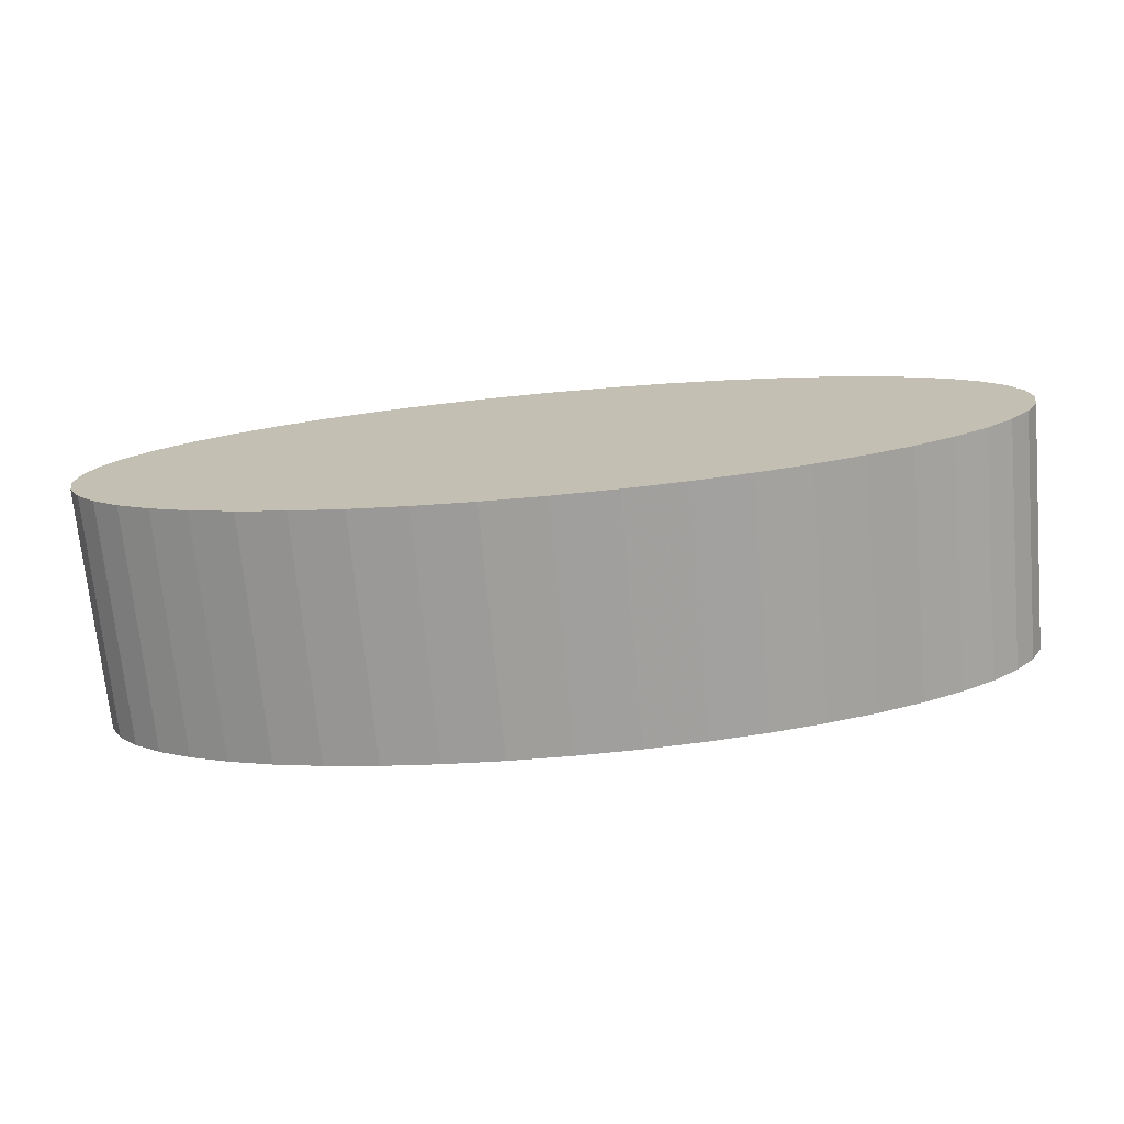
<metadata>
{"format":"obj","ext":"obj","renderer":"f3d","projection":"perspective","resolution":1024,"background":"white","views":[{"elev":-71.1,"azim":5.3,"up":"+Z"}]}
</metadata>
<code>
o Mesh.005
v 0.01104 -0.002734 0
v 0.01104 -0.002734 0
v 0.01104 -0.002734 0
v 0.01094 -0.002734 0.0005946
v 0.01094 -0.002734 0.0005946
v 0.01094 -0.002734 0.0005946
v 0.01065 -0.002734 0.001165
v 0.01065 -0.002734 0.001165
v 0.01065 -0.002734 0.001165
v 0.01018 -0.002734 0.001706
v 0.01018 -0.002734 0.001706
v 0.01018 -0.002734 0.001706
v 0.009535 -0.002734 0.002211
v 0.009535 -0.002734 0.002211
v 0.009535 -0.002734 0.002211
v 0.008742 -0.002734 0.002677
v 0.008742 -0.002734 0.002677
v 0.008742 -0.002734 0.002677
v 0.007809 -0.002734 0.003098
v 0.007809 -0.002734 0.003098
v 0.007809 -0.002734 0.003098
v 0.006748 -0.002734 0.003468
v 0.006748 -0.002734 0.003468
v 0.006748 -0.002734 0.003468
v 0.005574 -0.002734 0.003783
v 0.005574 -0.002734 0.003783
v 0.005574 -0.002734 0.003783
v 0.004299 -0.002734 0.004037
v 0.004299 -0.002734 0.004037
v 0.004299 -0.002734 0.004037
v 0.002936 -0.002734 0.004225
v 0.002936 -0.002734 0.004225
v 0.002936 -0.002734 0.004225
v 0.001499 -0.002734 0.004341
v 0.001499 -0.002734 0.004341
v 0.001499 -0.002734 0.004341
v 1e-06 -0.002734 0.004381
v 1e-06 -0.002734 0.004381
v 1e-06 -0.002734 0.004381
v -0.001498 -0.002734 0.004341
v -0.001498 -0.002734 0.004341
v -0.001498 -0.002734 0.004341
v -0.002935 -0.002734 0.004224
v -0.002935 -0.002734 0.004224
v -0.002935 -0.002734 0.004224
v -0.004298 -0.002734 0.004037
v -0.004298 -0.002734 0.004037
v -0.004298 -0.002734 0.004037
v -0.005573 -0.002734 0.003783
v -0.005573 -0.002734 0.003783
v -0.005573 -0.002734 0.003783
v -0.006748 -0.002734 0.003468
v -0.006748 -0.002734 0.003468
v -0.006748 -0.002734 0.003468
v -0.007809 -0.002734 0.003098
v -0.007809 -0.002734 0.003098
v -0.007809 -0.002734 0.003098
v -0.008742 -0.002734 0.002677
v -0.008742 -0.002734 0.002677
v -0.008742 -0.002734 0.002677
v -0.009535 -0.002734 0.002211
v -0.009535 -0.002734 0.002211
v -0.009535 -0.002734 0.002211
v -0.01018 -0.002734 0.001705
v -0.01018 -0.002734 0.001705
v -0.01018 -0.002734 0.001705
v -0.01065 -0.002734 0.001165
v -0.01065 -0.002734 0.001165
v -0.01065 -0.002734 0.001165
v -0.01094 -0.002734 0.0005946
v -0.01094 -0.002734 0.0005946
v -0.01094 -0.002734 0.0005946
v -0.01104 -0.002734 0
v -0.01104 -0.002734 0
v -0.01104 -0.002734 0
v -0.01094 -0.002734 -0.0005946
v -0.01094 -0.002734 -0.0005946
v -0.01094 -0.002734 -0.0005946
v -0.01065 -0.002734 -0.001165
v -0.01065 -0.002734 -0.001165
v -0.01065 -0.002734 -0.001165
v -0.01018 -0.002734 -0.001706
v -0.01018 -0.002734 -0.001706
v -0.01018 -0.002734 -0.001706
v -0.009535 -0.002734 -0.002211
v -0.009535 -0.002734 -0.002211
v -0.009535 -0.002734 -0.002211
v -0.008742 -0.002734 -0.002677
v -0.008742 -0.002734 -0.002677
v -0.008742 -0.002734 -0.002677
v -0.007809 -0.002734 -0.003098
v -0.007809 -0.002734 -0.003098
v -0.007809 -0.002734 -0.003098
v -0.006748 -0.002734 -0.003468
v -0.006748 -0.002734 -0.003468
v -0.006748 -0.002734 -0.003468
v -0.005573 -0.002734 -0.003783
v -0.005573 -0.002734 -0.003783
v -0.005573 -0.002734 -0.003783
v -0.004298 -0.002734 -0.004037
v -0.004298 -0.002734 -0.004037
v -0.004298 -0.002734 -0.004037
v -0.002935 -0.002734 -0.004225
v -0.002935 -0.002734 -0.004225
v -0.002935 -0.002734 -0.004225
v -0.001498 -0.002734 -0.004341
v -0.001498 -0.002734 -0.004341
v -0.001498 -0.002734 -0.004341
v 1e-06 -0.002734 -0.004381
v 1e-06 -0.002734 -0.004381
v 1e-06 -0.002734 -0.004381
v 0.001499 -0.002734 -0.004341
v 0.001499 -0.002734 -0.004341
v 0.001499 -0.002734 -0.004341
v 0.002936 -0.002734 -0.004224
v 0.002936 -0.002734 -0.004224
v 0.002936 -0.002734 -0.004224
v 0.004299 -0.002734 -0.004037
v 0.004299 -0.002734 -0.004037
v 0.004299 -0.002734 -0.004037
v 0.005574 -0.002734 -0.003783
v 0.005574 -0.002734 -0.003783
v 0.005574 -0.002734 -0.003783
v 0.006748 -0.002734 -0.003468
v 0.006748 -0.002734 -0.003468
v 0.006748 -0.002734 -0.003468
v 0.007809 -0.002734 -0.003098
v 0.007809 -0.002734 -0.003098
v 0.007809 -0.002734 -0.003098
v 0.008742 -0.002734 -0.002677
v 0.008742 -0.002734 -0.002677
v 0.008742 -0.002734 -0.002677
v 0.009535 -0.002734 -0.002211
v 0.009535 -0.002734 -0.002211
v 0.009535 -0.002734 -0.002211
v 0.01018 -0.002734 -0.001705
v 0.01018 -0.002734 -0.001705
v 0.01018 -0.002734 -0.001705
v 0.01065 -0.002734 -0.001165
v 0.01065 -0.002734 -0.001165
v 0.01065 -0.002734 -0.001165
v 0.01094 -0.002734 -0.0005946
v 0.01094 -0.002734 -0.0005946
v 0.01094 -0.002734 -0.0005946
v 0.01044 0.003204 0
v 0.01044 0.003204 0
v 0.01044 0.003204 0
v 0.01037 0.003204 0.0004046
v 0.01037 0.003204 0.0004046
v 0.01037 0.003204 0.0004046
v 0.01015 0.003204 0.0008284
v 0.01015 0.003204 0.0008284
v 0.01015 0.003204 0.0008284
v 0.009764 0.003204 0.001274
v 0.009764 0.003204 0.001274
v 0.009764 0.003204 0.001274
v 0.009199 0.003204 0.00172
v 0.009199 0.003204 0.00172
v 0.009199 0.003204 0.00172
v 0.008469 0.003204 0.002149
v 0.008469 0.003204 0.002149
v 0.008469 0.003204 0.002149
v 0.007588 0.003204 0.002546
v 0.007588 0.003204 0.002546
v 0.007588 0.003204 0.002546
v 0.006573 0.003204 0.002901
v 0.006573 0.003204 0.002901
v 0.006573 0.003204 0.002901
v 0.005439 0.003204 0.003204
v 0.005439 0.003204 0.003204
v 0.005439 0.003204 0.003204
v 0.0042 0.003204 0.003451
v 0.0042 0.003204 0.003451
v 0.0042 0.003204 0.003451
v 0.002872 0.003204 0.003634
v 0.002872 0.003204 0.003634
v 0.002872 0.003204 0.003634
v 0.001467 0.003204 0.003748
v 0.001467 0.003204 0.003748
v 0.001467 0.003204 0.003748
v 1.01e-06 0.003204 0.003787
v 1.01e-06 0.003204 0.003787
v 1.01e-06 0.003204 0.003787
v -0.001466 0.003204 0.003748
v -0.001466 0.003204 0.003748
v -0.001466 0.003204 0.003748
v -0.002871 0.003204 0.003634
v -0.002871 0.003204 0.003634
v -0.002871 0.003204 0.003634
v -0.0042 0.003204 0.003451
v -0.0042 0.003204 0.003451
v -0.0042 0.003204 0.003451
v -0.005438 0.003204 0.003204
v -0.005438 0.003204 0.003204
v -0.005438 0.003204 0.003204
v -0.006573 0.003204 0.0029
v -0.006573 0.003204 0.0029
v -0.006573 0.003204 0.0029
v -0.007588 0.003204 0.002546
v -0.007588 0.003204 0.002546
v -0.007588 0.003204 0.002546
v -0.008469 0.003204 0.002149
v -0.008469 0.003204 0.002149
v -0.008469 0.003204 0.002149
v -0.009199 0.003204 0.00172
v -0.009199 0.003204 0.00172
v -0.009199 0.003204 0.00172
v -0.009764 0.003204 0.001273
v -0.009764 0.003204 0.001273
v -0.009764 0.003204 0.001273
v -0.01015 0.003204 0.0008284
v -0.01015 0.003204 0.0008284
v -0.01015 0.003204 0.0008284
v -0.01037 0.003204 0.0004045
v -0.01037 0.003204 0.0004045
v -0.01037 0.003204 0.0004045
v -0.01044 0.003204 0
v -0.01044 0.003204 0
v -0.01044 0.003204 0
v -0.01037 0.003204 -0.0004046
v -0.01037 0.003204 -0.0004046
v -0.01037 0.003204 -0.0004046
v -0.01015 0.003204 -0.0008284
v -0.01015 0.003204 -0.0008284
v -0.01015 0.003204 -0.0008284
v -0.009764 0.003204 -0.001273
v -0.009764 0.003204 -0.001273
v -0.009764 0.003204 -0.001273
v -0.009199 0.003204 -0.00172
v -0.009199 0.003204 -0.00172
v -0.009199 0.003204 -0.00172
v -0.008469 0.003204 -0.002149
v -0.008469 0.003204 -0.002149
v -0.008469 0.003204 -0.002149
v -0.007588 0.003204 -0.002546
v -0.007588 0.003204 -0.002546
v -0.007588 0.003204 -0.002546
v -0.006573 0.003204 -0.0029
v -0.006573 0.003204 -0.0029
v -0.006573 0.003204 -0.0029
v -0.005438 0.003204 -0.003204
v -0.005438 0.003204 -0.003204
v -0.005438 0.003204 -0.003204
v -0.0042 0.003204 -0.003451
v -0.0042 0.003204 -0.003451
v -0.0042 0.003204 -0.003451
v -0.002871 0.003204 -0.003634
v -0.002871 0.003204 -0.003634
v -0.002871 0.003204 -0.003634
v -0.001466 0.003204 -0.003748
v -0.001466 0.003204 -0.003748
v -0.001466 0.003204 -0.003748
v 1e-06 0.003204 -0.003787
v 1e-06 0.003204 -0.003787
v 1e-06 0.003204 -0.003787
v 0.001467 0.003204 -0.003748
v 0.001467 0.003204 -0.003748
v 0.001467 0.003204 -0.003748
v 0.002872 0.003204 -0.003634
v 0.002872 0.003204 -0.003634
v 0.002872 0.003204 -0.003634
v 0.0042 0.003204 -0.003451
v 0.0042 0.003204 -0.003451
v 0.0042 0.003204 -0.003451
v 0.005439 0.003204 -0.003204
v 0.005439 0.003204 -0.003204
v 0.005439 0.003204 -0.003204
v 0.006573 0.003204 -0.0029
v 0.006573 0.003204 -0.0029
v 0.006573 0.003204 -0.0029
v 0.007588 0.003204 -0.002546
v 0.007588 0.003204 -0.002546
v 0.007588 0.003204 -0.002546
v 0.008469 0.003204 -0.002149
v 0.008469 0.003204 -0.002149
v 0.008469 0.003204 -0.002149
v 0.009199 0.003204 -0.00172
v 0.009199 0.003204 -0.00172
v 0.009199 0.003204 -0.00172
v 0.009764 0.003204 -0.001273
v 0.009764 0.003204 -0.001273
v 0.009764 0.003204 -0.001273
v 0.01015 0.003204 -0.0008284
v 0.01015 0.003204 -0.0008284
v 0.01015 0.003204 -0.0008284
v 0.01037 0.003204 -0.0004046
v 0.01037 0.003204 -0.0004046
v 0.01037 0.003204 -0.0004046
v 0.01104 0.003204 0
v 0.01104 0.003204 0
v 0.01104 0.003204 0
v 0.01094 0.003204 0.0005946
v 0.01094 0.003204 0.0005946
v 0.01094 0.003204 0.0005946
v 0.01065 0.003204 0.001165
v 0.01065 0.003204 0.001165
v 0.01065 0.003204 0.001165
v 0.01018 0.003204 0.001706
v 0.01018 0.003204 0.001706
v 0.01018 0.003204 0.001706
v 0.009535 0.003204 0.002211
v 0.009535 0.003204 0.002211
v 0.009535 0.003204 0.002211
v 0.008742 0.003204 0.002677
v 0.008742 0.003204 0.002677
v 0.008742 0.003204 0.002677
v 0.007809 0.003204 0.003098
v 0.007809 0.003204 0.003098
v 0.007809 0.003204 0.003098
v 0.006748 0.003204 0.003468
v 0.006748 0.003204 0.003468
v 0.006748 0.003204 0.003468
v 0.005574 0.003204 0.003783
v 0.005574 0.003204 0.003783
v 0.005574 0.003204 0.003783
v 0.004299 0.003204 0.004037
v 0.004299 0.003204 0.004037
v 0.004299 0.003204 0.004037
v 0.002936 0.003204 0.004225
v 0.002936 0.003204 0.004225
v 0.002936 0.003204 0.004225
v 0.001499 0.003204 0.004341
v 0.001499 0.003204 0.004341
v 0.001499 0.003204 0.004341
v 1e-06 0.003204 0.004381
v 1e-06 0.003204 0.004381
v 1e-06 0.003204 0.004381
v -0.001498 0.003204 0.004341
v -0.001498 0.003204 0.004341
v -0.001498 0.003204 0.004341
v -0.002935 0.003204 0.004224
v -0.002935 0.003204 0.004224
v -0.002935 0.003204 0.004224
v -0.004298 0.003204 0.004037
v -0.004298 0.003204 0.004037
v -0.004298 0.003204 0.004037
v -0.005573 0.003204 0.003783
v -0.005573 0.003204 0.003783
v -0.005573 0.003204 0.003783
v -0.006748 0.003204 0.003468
v -0.006748 0.003204 0.003468
v -0.006748 0.003204 0.003468
v -0.007809 0.003204 0.003098
v -0.007809 0.003204 0.003098
v -0.007809 0.003204 0.003098
v -0.008742 0.003204 0.002677
v -0.008742 0.003204 0.002677
v -0.008742 0.003204 0.002677
v -0.009535 0.003204 0.002211
v -0.009535 0.003204 0.002211
v -0.009535 0.003204 0.002211
v -0.01018 0.003204 0.001705
v -0.01018 0.003204 0.001705
v -0.01018 0.003204 0.001705
v -0.01065 0.003204 0.001165
v -0.01065 0.003204 0.001165
v -0.01065 0.003204 0.001165
v -0.01094 0.003204 0.0005946
v -0.01094 0.003204 0.0005946
v -0.01094 0.003204 0.0005946
v -0.01104 0.003204 0
v -0.01104 0.003204 0
v -0.01104 0.003204 0
v -0.01094 0.003204 -0.0005946
v -0.01094 0.003204 -0.0005946
v -0.01094 0.003204 -0.0005946
v -0.01065 0.003204 -0.001165
v -0.01065 0.003204 -0.001165
v -0.01065 0.003204 -0.001165
v -0.01018 0.003204 -0.001706
v -0.01018 0.003204 -0.001706
v -0.01018 0.003204 -0.001706
v -0.009535 0.003204 -0.002211
v -0.009535 0.003204 -0.002211
v -0.009535 0.003204 -0.002211
v -0.008742 0.003204 -0.002677
v -0.008742 0.003204 -0.002677
v -0.008742 0.003204 -0.002677
v -0.007809 0.003204 -0.003098
v -0.007809 0.003204 -0.003098
v -0.007809 0.003204 -0.003098
v -0.006748 0.003204 -0.003468
v -0.006748 0.003204 -0.003468
v -0.006748 0.003204 -0.003468
v -0.005573 0.003204 -0.003783
v -0.005573 0.003204 -0.003783
v -0.005573 0.003204 -0.003783
v -0.004298 0.003204 -0.004037
v -0.004298 0.003204 -0.004037
v -0.004298 0.003204 -0.004037
v -0.002935 0.003204 -0.004225
v -0.002935 0.003204 -0.004225
v -0.002935 0.003204 -0.004225
v -0.001498 0.003204 -0.004341
v -0.001498 0.003204 -0.004341
v -0.001498 0.003204 -0.004341
v 1e-06 0.003204 -0.004381
v 1e-06 0.003204 -0.004381
v 1e-06 0.003204 -0.004381
v 0.001499 0.003204 -0.004341
v 0.001499 0.003204 -0.004341
v 0.001499 0.003204 -0.004341
v 0.002936 0.003204 -0.004224
v 0.002936 0.003204 -0.004224
v 0.002936 0.003204 -0.004224
v 0.004299 0.003204 -0.004037
v 0.004299 0.003204 -0.004037
v 0.004299 0.003204 -0.004037
v 0.005574 0.003204 -0.003783
v 0.005574 0.003204 -0.003783
v 0.005574 0.003204 -0.003783
v 0.006748 0.003204 -0.003468
v 0.006748 0.003204 -0.003468
v 0.006748 0.003204 -0.003468
v 0.007809 0.003204 -0.003098
v 0.007809 0.003204 -0.003098
v 0.007809 0.003204 -0.003098
v 0.008742 0.003204 -0.002677
v 0.008742 0.003204 -0.002677
v 0.008742 0.003204 -0.002677
v 0.009535 0.003204 -0.002211
v 0.009535 0.003204 -0.002211
v 0.009535 0.003204 -0.002211
v 0.01018 0.003204 -0.001705
v 0.01018 0.003204 -0.001705
v 0.01018 0.003204 -0.001705
v 0.01065 0.003204 -0.001165
v 0.01065 0.003204 -0.001165
v 0.01065 0.003204 -0.001165
v 0.01094 0.003204 -0.0005946
v 0.01094 0.003204 -0.0005946
v 0.01094 0.003204 -0.0005946
v 0.01044 0.00261 0
v 0.01044 0.00261 0
v 0.01037 0.00261 0.0004046
v 0.01037 0.00261 0.0004046
v 0.01015 0.00261 0.0008284
v 0.01015 0.00261 0.0008284
v 0.009764 0.00261 0.001274
v 0.009764 0.00261 0.001274
v 0.009199 0.00261 0.00172
v 0.009199 0.00261 0.00172
v 0.008469 0.00261 0.002149
v 0.008469 0.00261 0.002149
v 0.007588 0.00261 0.002546
v 0.007588 0.00261 0.002546
v 0.006573 0.00261 0.002901
v 0.006573 0.00261 0.002901
v 0.005439 0.00261 0.003204
v 0.005439 0.00261 0.003204
v 0.0042 0.00261 0.003451
v 0.0042 0.00261 0.003451
v 0.002872 0.00261 0.003634
v 0.002872 0.00261 0.003634
v 0.001467 0.00261 0.003748
v 0.001467 0.00261 0.003748
v 1.01e-06 0.00261 0.003787
v 1.01e-06 0.00261 0.003787
v -0.001466 0.00261 0.003748
v -0.001466 0.00261 0.003748
v -0.002871 0.00261 0.003634
v -0.002871 0.00261 0.003634
v -0.0042 0.00261 0.003451
v -0.0042 0.00261 0.003451
v -0.005438 0.00261 0.003204
v -0.005438 0.00261 0.003204
v -0.006573 0.00261 0.0029
v -0.006573 0.00261 0.0029
v -0.007588 0.00261 0.002546
v -0.007588 0.00261 0.002546
v -0.008469 0.00261 0.002149
v -0.008469 0.00261 0.002149
v -0.009199 0.00261 0.00172
v -0.009199 0.00261 0.00172
v -0.009764 0.00261 0.001273
v -0.009764 0.00261 0.001273
v -0.01015 0.00261 0.0008284
v -0.01015 0.00261 0.0008284
v -0.01037 0.00261 0.0004045
v -0.01037 0.00261 0.0004045
v -0.01044 0.00261 0
v -0.01044 0.00261 0
v -0.01037 0.00261 -0.0004046
v -0.01037 0.00261 -0.0004046
v -0.01015 0.00261 -0.0008284
v -0.01015 0.00261 -0.0008284
v -0.009764 0.00261 -0.001273
v -0.009764 0.00261 -0.001273
v -0.009199 0.00261 -0.00172
v -0.009199 0.00261 -0.00172
v -0.008469 0.00261 -0.002149
v -0.008469 0.00261 -0.002149
v -0.007588 0.00261 -0.002546
v -0.007588 0.00261 -0.002546
v -0.006573 0.00261 -0.0029
v -0.006573 0.00261 -0.0029
v -0.005438 0.00261 -0.003204
v -0.005438 0.00261 -0.003204
v -0.0042 0.00261 -0.003451
v -0.0042 0.00261 -0.003451
v -0.002871 0.00261 -0.003634
v -0.002871 0.00261 -0.003634
v -0.001466 0.00261 -0.003748
v -0.001466 0.00261 -0.003748
v 1e-06 0.00261 -0.003787
v 1e-06 0.00261 -0.003787
v 0.001467 0.00261 -0.003748
v 0.001467 0.00261 -0.003748
v 0.002872 0.00261 -0.003634
v 0.002872 0.00261 -0.003634
v 0.0042 0.00261 -0.003451
v 0.0042 0.00261 -0.003451
v 0.005439 0.00261 -0.003204
v 0.005439 0.00261 -0.003204
v 0.006573 0.00261 -0.0029
v 0.006573 0.00261 -0.0029
v 0.007588 0.00261 -0.002546
v 0.007588 0.00261 -0.002546
v 0.008469 0.00261 -0.002149
v 0.008469 0.00261 -0.002149
v 0.009199 0.00261 -0.00172
v 0.009199 0.00261 -0.00172
v 0.009764 0.00261 -0.001273
v 0.009764 0.00261 -0.001273
v 0.01015 0.00261 -0.0008284
v 0.01015 0.00261 -0.0008284
v 0.01037 0.00261 -0.0004046
v 0.01037 0.00261 -0.0004046
f 83 87 375
f 83 375 371
f 45 47 335
f 45 335 333
f 124 128 416
f 124 416 412
f 5 7 295
f 5 295 293
f 86 90 378
f 86 378 374
f 48 50 338
f 48 338 336
f 127 131 419
f 127 419 415
f 8 10 298
f 8 298 296
f 89 93 381
f 89 381 377
f 51 53 341
f 51 341 339
f 130 134 422
f 130 422 418
f 11 13 301
f 11 301 299
f 92 96 384
f 92 384 380
f 54 56 344
f 54 344 342
f 133 137 425
f 133 425 421
f 14 16 304
f 14 304 302
f 95 99 387
f 95 387 383
f 57 59 347
f 57 347 345
f 136 140 428
f 136 428 424
f 17 19 307
f 17 307 305
f 98 102 390
f 98 390 386
f 60 62 350
f 60 350 348
f 139 143 431
f 139 431 427
f 20 22 310
f 20 310 308
f 101 105 393
f 101 393 389
f 63 65 353
f 63 353 351
f 142 2 290
f 142 290 430
f 23 25 313
f 23 313 311
f 104 108 396
f 104 396 392
f 66 68 356
f 66 356 354
f 26 28 316
f 26 316 314
f 107 111 399
f 107 399 395
f 69 71 359
f 69 359 357
f 29 31 319
f 29 319 317
f 109 113 401
f 109 401 397
f 72 74 362
f 72 362 360
f 32 34 322
f 32 322 320
f 112 116 404
f 112 404 400
f 75 78 366
f 75 366 363
f 35 37 325
f 35 325 323
f 115 119 407
f 115 407 403
f 77 81 369
f 77 369 365
f 39 41 329
f 39 329 327
f 118 122 410
f 118 410 406
f 80 84 372
f 80 372 368
f 42 44 332
f 42 332 330
f 121 125 413
f 121 413 409
f 1 4 292
f 1 292 289
f 167 171 450
f 167 450 447
f 6 3 144
f 144 141 138
f 138 135 132
f 132 129 126
f 126 123 120
f 120 117 114
f 114 110 106
f 106 103 100
f 100 97 94
f 94 91 88
f 88 85 82
f 82 79 76
f 76 73 70
f 70 67 64
f 64 61 58
f 58 55 52
f 52 49 46
f 46 43 40
f 40 38 36
f 36 33 30
f 30 27 24
f 24 21 18
f 18 15 12
f 12 9 6
f 6 144 138
f 138 132 126
f 126 120 114
f 114 106 100
f 100 94 88
f 88 82 76
f 76 70 64
f 64 58 52
f 52 46 40
f 40 36 30
f 30 24 18
f 18 12 6
f 6 138 126
f 126 114 100
f 100 88 76
f 76 64 52
f 52 40 30
f 30 18 6
f 6 126 100
f 100 76 52
f 52 30 6
f 100 52 6
f 148 145 291
f 148 291 294
f 151 148 294
f 151 294 297
f 154 151 297
f 154 297 300
f 157 154 300
f 157 300 303
f 160 157 303
f 160 303 306
f 163 160 306
f 163 306 309
f 166 163 309
f 166 309 312
f 169 166 312
f 169 312 315
f 172 169 315
f 172 315 318
f 175 172 318
f 175 318 321
f 178 175 321
f 178 321 324
f 182 178 324
f 182 324 326
f 186 182 326
f 186 326 328
f 189 186 328
f 189 328 331
f 192 189 331
f 192 331 334
f 195 192 334
f 195 334 337
f 198 195 337
f 198 337 340
f 201 198 340
f 201 340 343
f 204 201 343
f 204 343 346
f 207 204 346
f 207 346 349
f 210 207 349
f 210 349 352
f 213 210 352
f 213 352 355
f 216 213 355
f 216 355 358
f 219 216 358
f 219 358 361
f 222 219 361
f 222 361 364
f 225 222 364
f 225 364 367
f 228 225 367
f 228 367 370
f 231 228 370
f 231 370 373
f 234 231 373
f 234 373 376
f 237 234 376
f 237 376 379
f 240 237 379
f 240 379 382
f 243 240 382
f 243 382 385
f 246 243 385
f 246 385 388
f 249 246 388
f 249 388 391
f 252 249 391
f 252 391 394
f 254 252 394
f 254 394 398
f 256 254 398
f 256 398 402
f 259 256 402
f 259 402 405
f 262 259 405
f 262 405 408
f 265 262 408
f 265 408 411
f 268 265 411
f 268 411 414
f 271 268 414
f 271 414 417
f 274 271 417
f 274 417 420
f 277 274 420
f 277 420 423
f 280 277 423
f 280 423 426
f 283 280 426
f 283 426 429
f 286 283 429
f 286 429 432
f 145 286 432
f 145 432 291
f 248 250 503
f 248 503 502
f 208 212 478
f 208 478 475
f 170 174 452
f 170 452 449
f 251 253 505
f 251 505 504
f 211 215 480
f 211 480 477
f 173 177 454
f 173 454 451
f 255 257 507
f 255 507 506
f 214 218 482
f 214 482 479
f 176 180 456
f 176 456 453
f 258 260 509
f 258 509 508
f 217 220 483
f 217 483 481
f 179 183 458
f 179 458 455
f 261 263 511
f 261 511 510
f 221 223 485
f 221 485 484
f 181 185 460
f 181 460 457
f 264 266 513
f 264 513 512
f 224 226 487
f 224 487 486
f 184 188 462
f 184 462 459
f 267 269 515
f 267 515 514
f 147 150 436
f 147 436 434
f 227 229 489
f 227 489 488
f 187 191 464
f 187 464 461
f 270 272 517
f 270 517 516
f 149 153 438
f 149 438 435
f 230 232 491
f 230 491 490
f 190 194 466
f 190 466 463
f 273 275 519
f 273 519 518
f 152 156 440
f 152 440 437
f 233 235 493
f 233 493 492
f 193 197 468
f 193 468 465
f 276 278 521
f 276 521 520
f 155 159 442
f 155 442 439
f 236 238 495
f 236 495 494
f 196 200 470
f 196 470 467
f 279 281 523
f 279 523 522
f 158 162 444
f 158 444 441
f 239 241 497
f 239 497 496
f 199 203 472
f 199 472 469
f 282 284 525
f 282 525 524
f 161 165 446
f 161 446 443
f 242 244 499
f 242 499 498
f 202 206 474
f 202 474 471
f 285 287 527
f 285 527 526
f 164 168 448
f 164 448 445
f 245 247 501
f 245 501 500
f 205 209 476
f 205 476 473
f 288 146 433
f 288 433 528
o Mesh.005_1
v 0.01044 0.00261 0
v 0.01037 0.00261 0.0004046
v 0.01015 0.00261 0.0008284
v 0.009764 0.00261 0.001274
v 0.009199 0.00261 0.00172
v 0.008469 0.00261 0.002149
v 0.007588 0.00261 0.002546
v 0.006573 0.00261 0.002901
v 0.005439 0.00261 0.003204
v 0.0042 0.00261 0.003451
v 0.002872 0.00261 0.003634
v 0.001467 0.00261 0.003748
v 1.01e-06 0.00261 0.003787
v -0.001466 0.00261 0.003748
v -0.002871 0.00261 0.003634
v -0.0042 0.00261 0.003451
v -0.005438 0.00261 0.003204
v -0.006573 0.00261 0.0029
v -0.007588 0.00261 0.002546
v -0.008469 0.00261 0.002149
v -0.009199 0.00261 0.00172
v -0.009764 0.00261 0.001273
v -0.01015 0.00261 0.0008284
v -0.01037 0.00261 0.0004045
v -0.01044 0.00261 0
v -0.01037 0.00261 -0.0004046
v -0.01015 0.00261 -0.0008284
v -0.009764 0.00261 -0.001273
v -0.009199 0.00261 -0.00172
v -0.008469 0.00261 -0.002149
v -0.007588 0.00261 -0.002546
v -0.006573 0.00261 -0.0029
v -0.005438 0.00261 -0.003204
v -0.0042 0.00261 -0.003451
v -0.002871 0.00261 -0.003634
v -0.001466 0.00261 -0.003748
v 1e-06 0.00261 -0.003787
v 0.001467 0.00261 -0.003748
v 0.002872 0.00261 -0.003634
v 0.0042 0.00261 -0.003451
v 0.005439 0.00261 -0.003204
v 0.006573 0.00261 -0.0029
v 0.007588 0.00261 -0.002546
v 0.008469 0.00261 -0.002149
v 0.009199 0.00261 -0.00172
v 0.009764 0.00261 -0.001273
v 0.01015 0.00261 -0.0008284
v 0.01037 0.00261 -0.0004046
f 576 529 530
f 530 531 532
f 532 533 534
f 534 535 536
f 536 537 538
f 538 539 540
f 540 541 542
f 542 543 544
f 544 545 546
f 546 547 548
f 548 549 550
f 550 551 552
f 552 553 554
f 554 555 556
f 556 557 558
f 558 559 560
f 560 561 562
f 562 563 564
f 564 565 566
f 566 567 568
f 568 569 570
f 570 571 572
f 572 573 574
f 574 575 576
f 576 530 532
f 532 534 536
f 536 538 540
f 540 542 544
f 544 546 548
f 548 550 552
f 552 554 556
f 556 558 560
f 560 562 564
f 564 566 568
f 568 570 572
f 572 574 576
f 576 532 536
f 536 540 544
f 544 548 552
f 552 556 560
f 560 564 568
f 568 572 576
f 576 536 544
f 544 552 560
f 560 568 576
f 544 560 576

</code>
